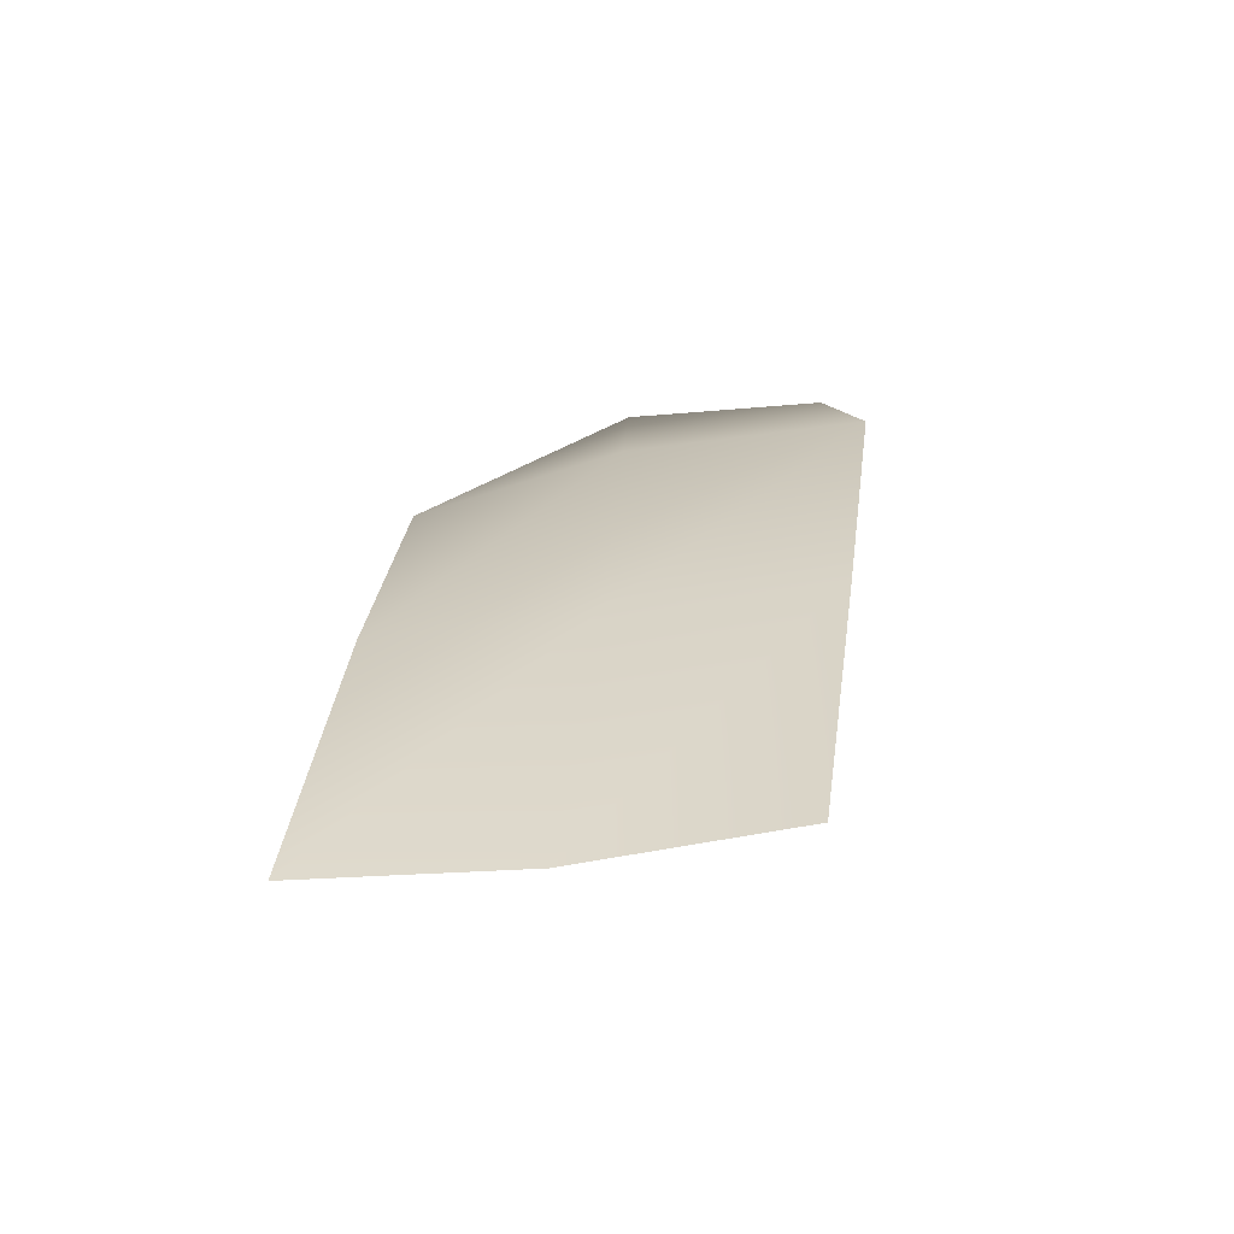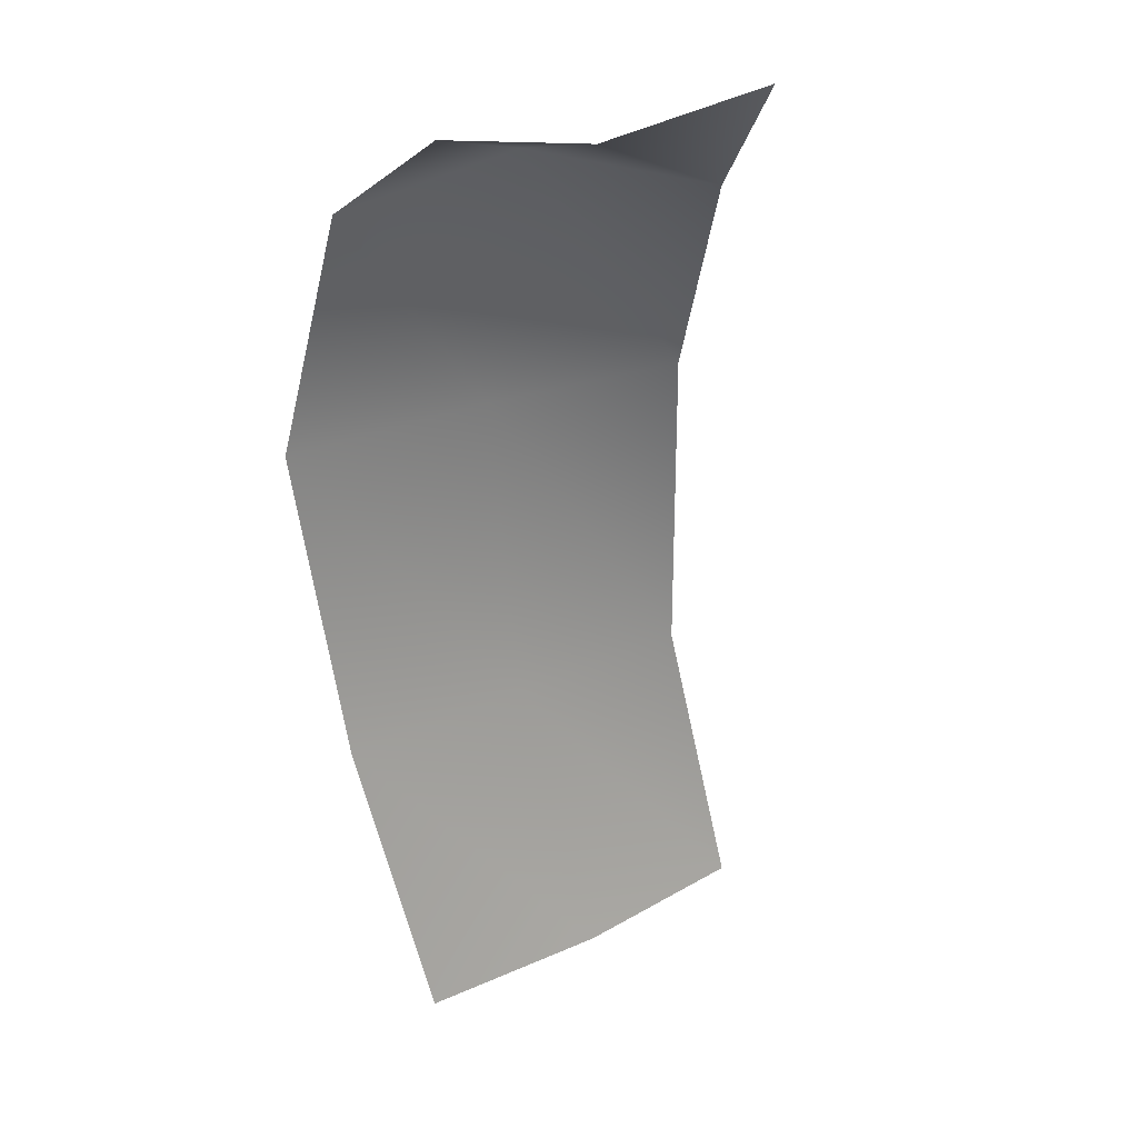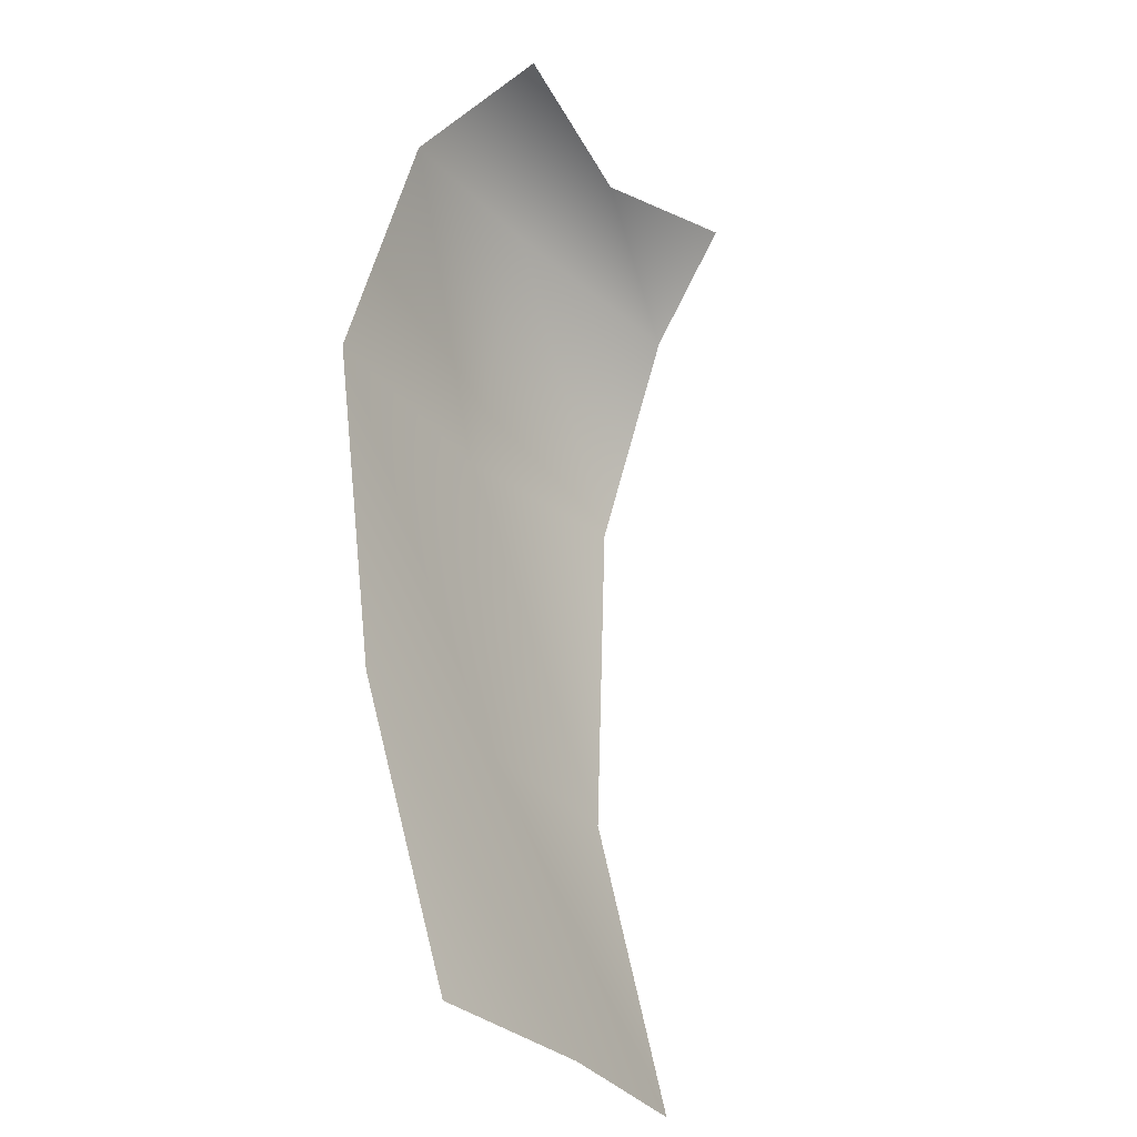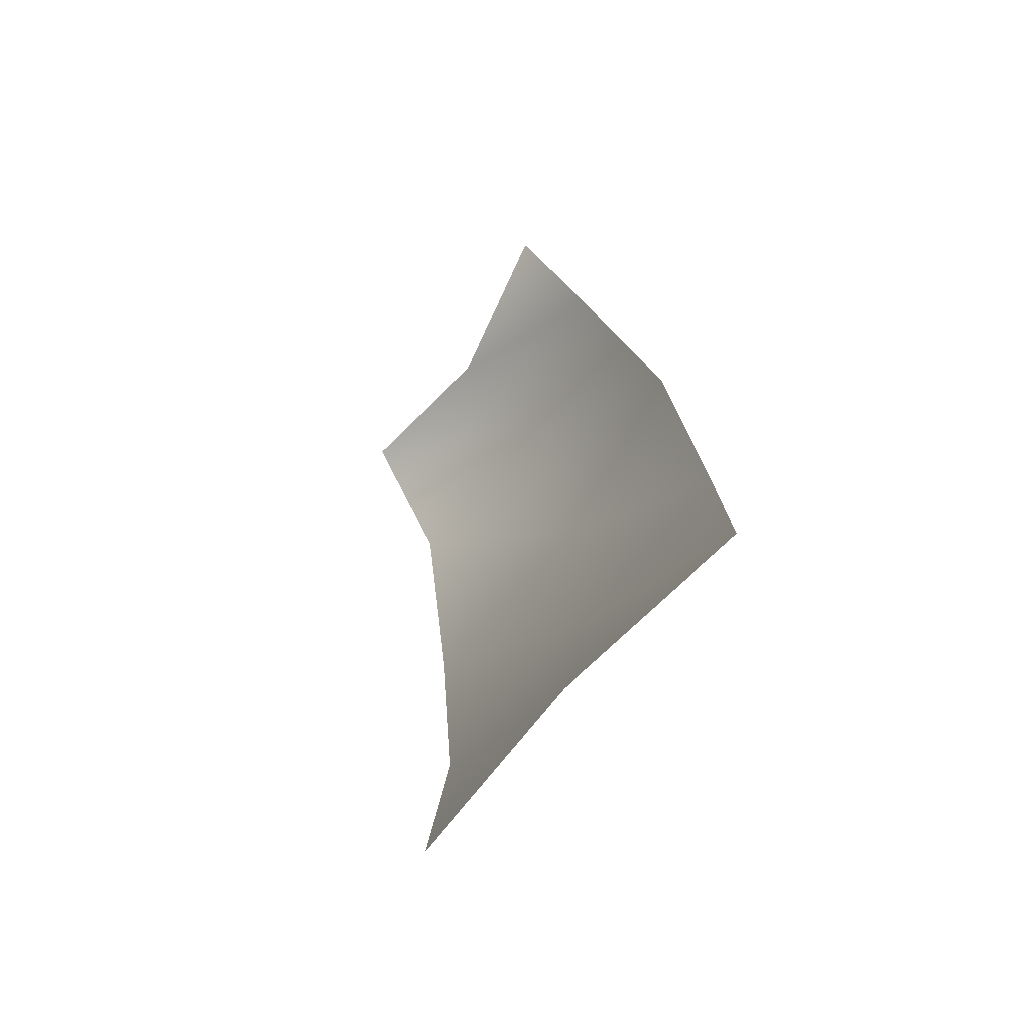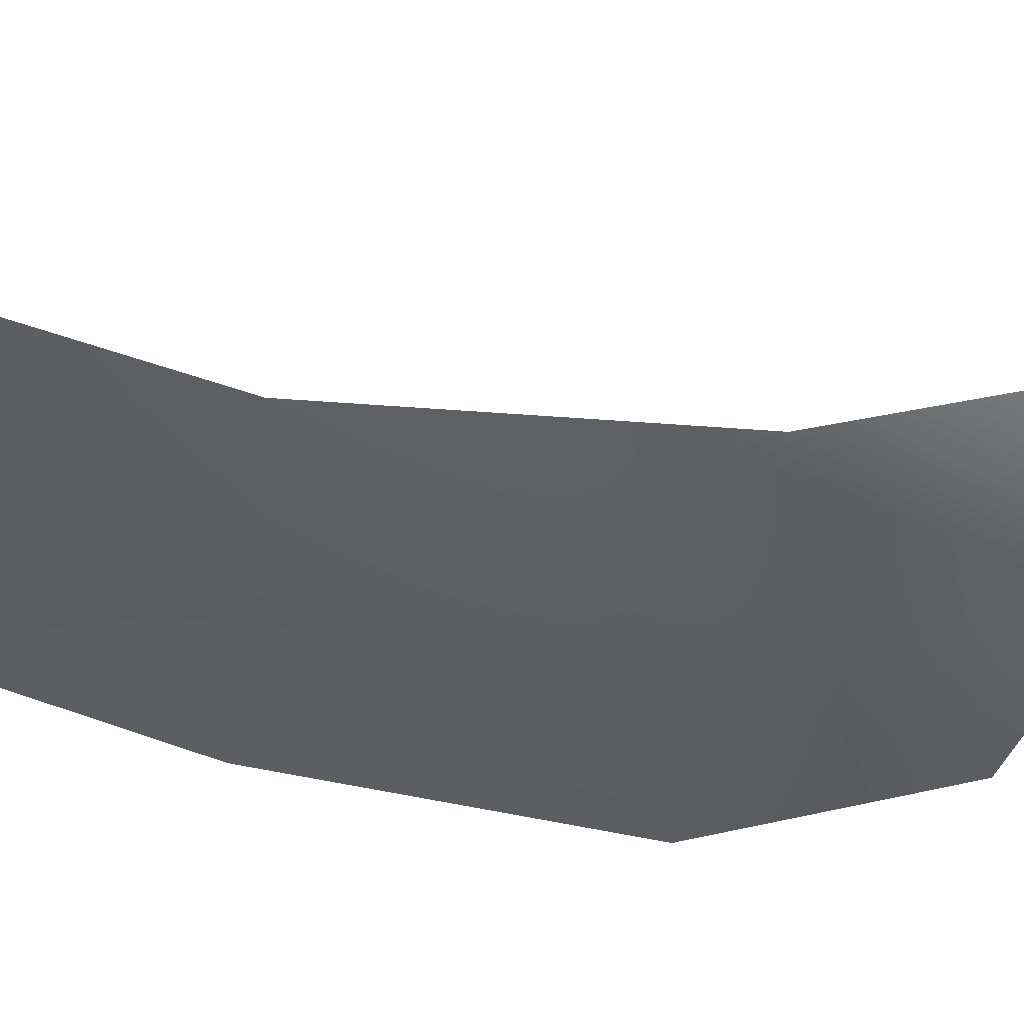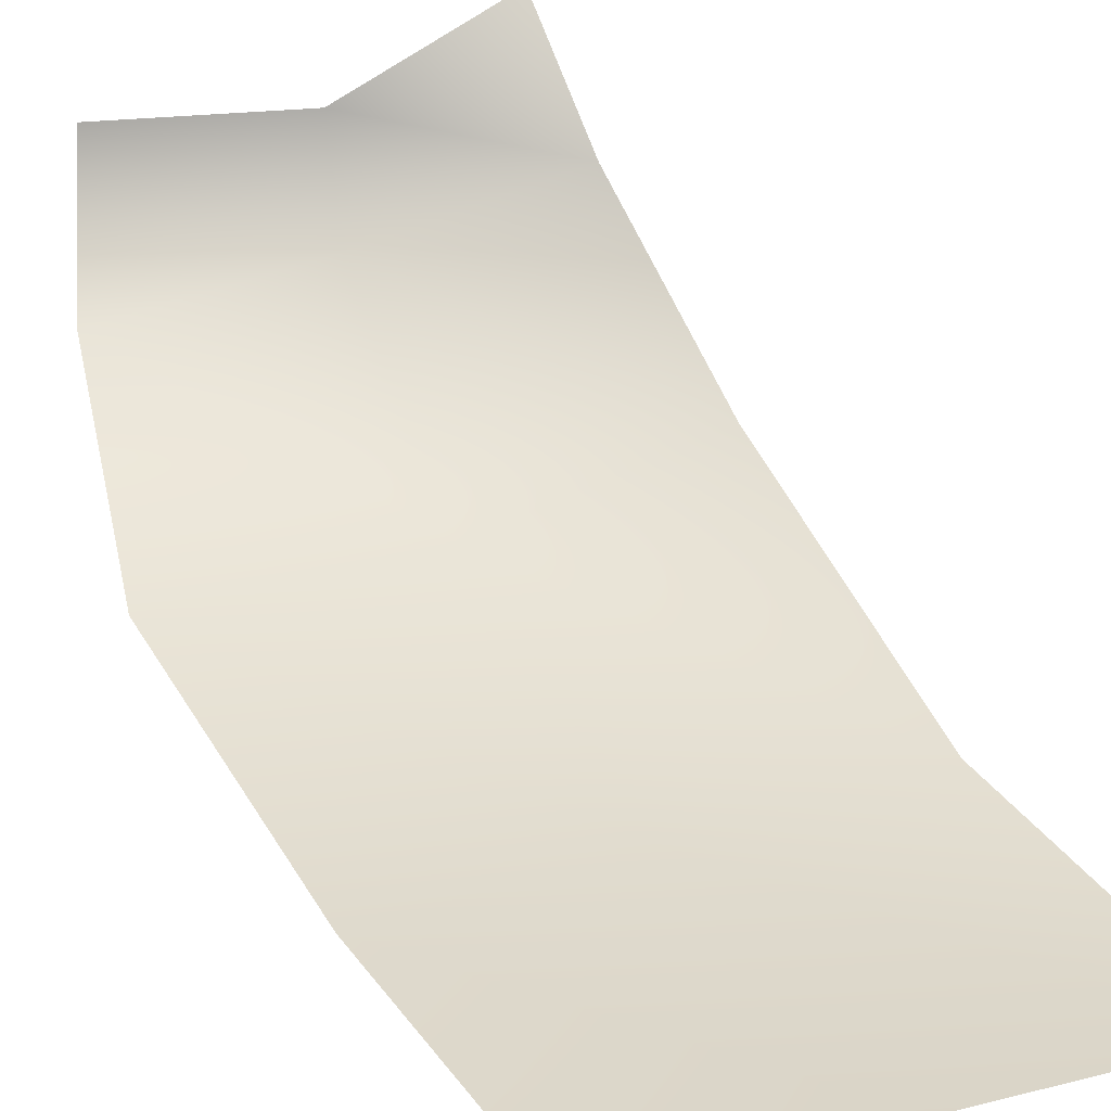
<metadata>
{"format":"obj","ext":"obj","renderer":"f3d","projection":"perspective","resolution":1024,"background":"white","views":[{"elev":-66.4,"azim":-173.2,"up":"+Y"},{"elev":27.0,"azim":-37.9,"up":"+Y"},{"elev":-29.7,"azim":-60.5,"up":"+Y"},{"elev":-68.7,"azim":49.1,"up":"+Y"},{"elev":-36.6,"azim":82.6,"up":"+Z"},{"elev":41.8,"azim":-19.7,"up":"+Z"}]}
</metadata>
<code>
o D84C_L
v -24.1 -44.02 -3.317
v -25 -44.13 -3.317
v -24.86 -43.74 -2.807
v -24.1 -44.02 -3.317
v -24.86 -43.74 -2.807
v -24.09 -43.9 -2.83
v -24.1 -44.02 -3.317
v -23.29 -44.25 -2.996
v -23.18 -45.19 -3.378
v -24.1 -44.02 -3.317
v -23.18 -45.19 -3.378
v -24.1 -45.22 -3.572
v -24.01 -46.67 -3.489
v -24.93 -46.67 -3.509
v -25.13 -45.2 -3.576
v -24.01 -46.67 -3.489
v -25.13 -45.2 -3.576
v -24.1 -45.22 -3.572
v -24.09 -43.9 -2.83
v -23.36 -43.74 -2.629
v -23.29 -44.25 -2.996
v -24.09 -43.9 -2.83
v -23.29 -44.25 -2.996
v -24.1 -44.02 -3.317
v -24.1 -45.22 -3.572
v -25.13 -45.2 -3.576
v -25 -44.13 -3.317
v -24.1 -45.22 -3.572
v -25 -44.13 -3.317
v -24.1 -44.02 -3.317
v -24.1 -45.22 -3.572
v -23.18 -45.19 -3.378
v -23.1 -46.67 -3.469
v -24.1 -45.22 -3.572
v -23.1 -46.67 -3.469
v -24.01 -46.67 -3.489
v -24.93 -46.67 -3.509
v -24.01 -46.67 -3.489
v -23.81 -48 -3.184
v -24.93 -46.67 -3.509
v -23.81 -48 -3.184
v -24.71 -48 -3.244
v -22.91 -48 -3.244
v -23.81 -48 -3.184
v -24.01 -46.67 -3.489
v -22.91 -48 -3.244
v -24.01 -46.67 -3.489
v -23.1 -46.67 -3.469
f 1 2 3
f 4 5 6
f 7 8 9
f 10 11 12
f 13 14 15
f 16 17 18
f 19 20 21
f 22 23 24
f 25 26 27
f 28 29 30
f 31 32 33
f 34 35 36
f 37 38 39
f 40 41 42
f 43 44 45
f 46 47 48

</code>
